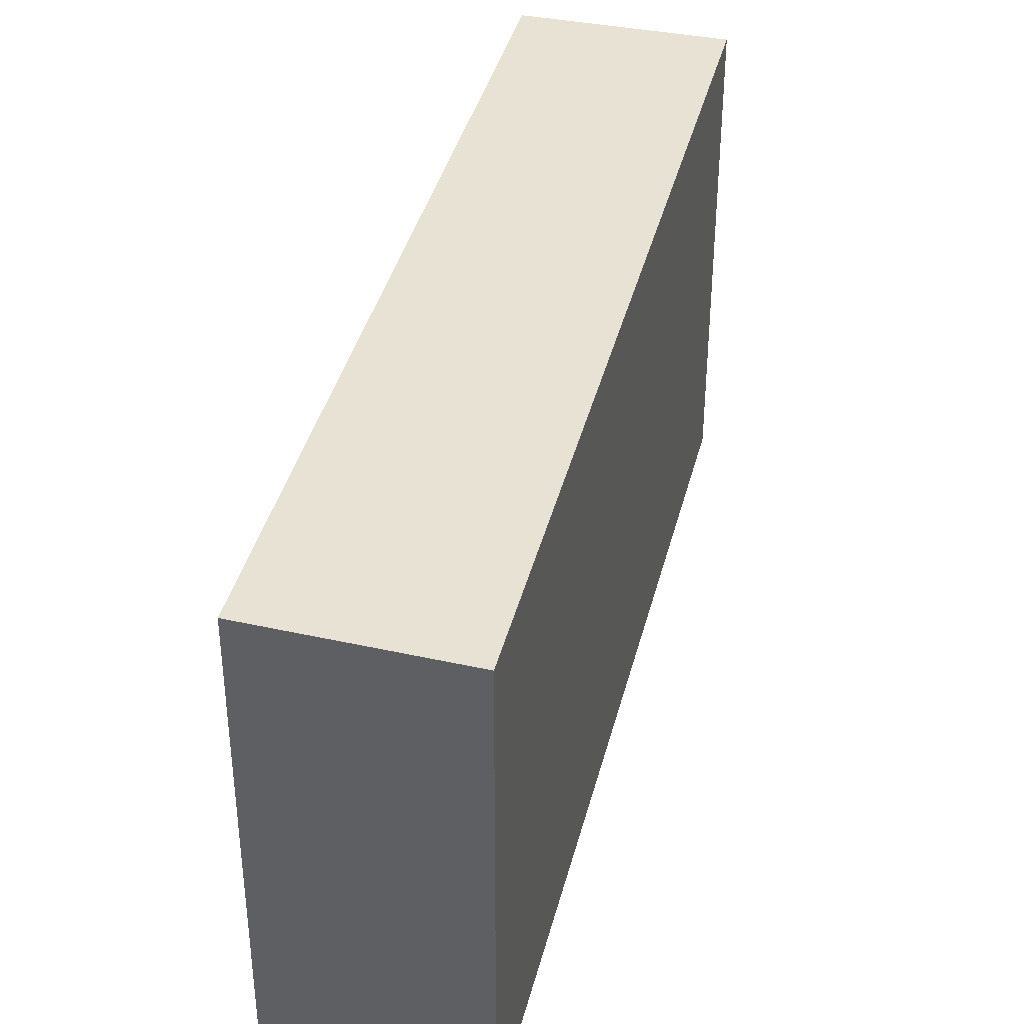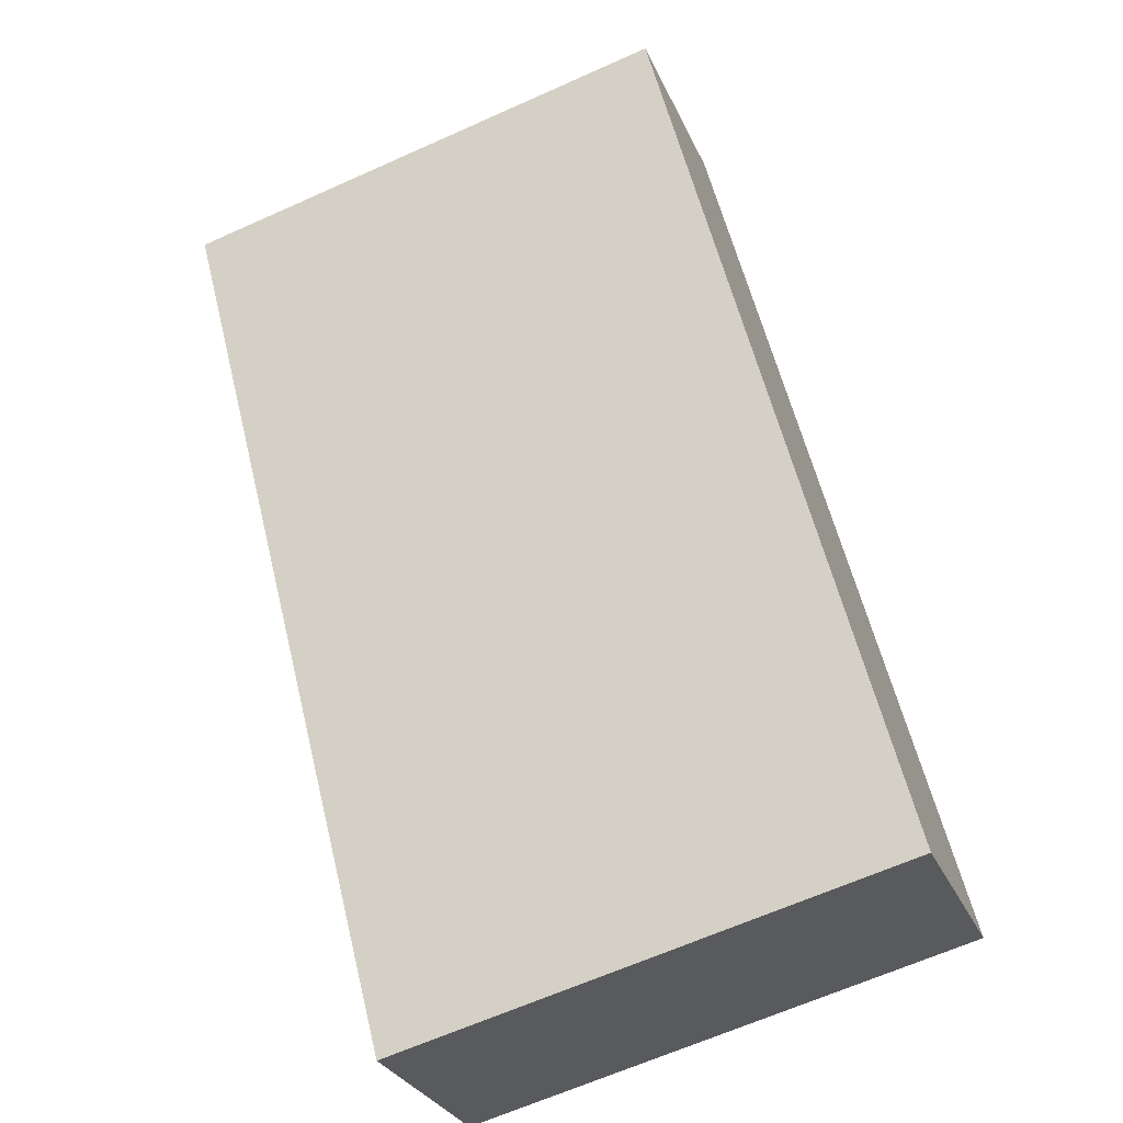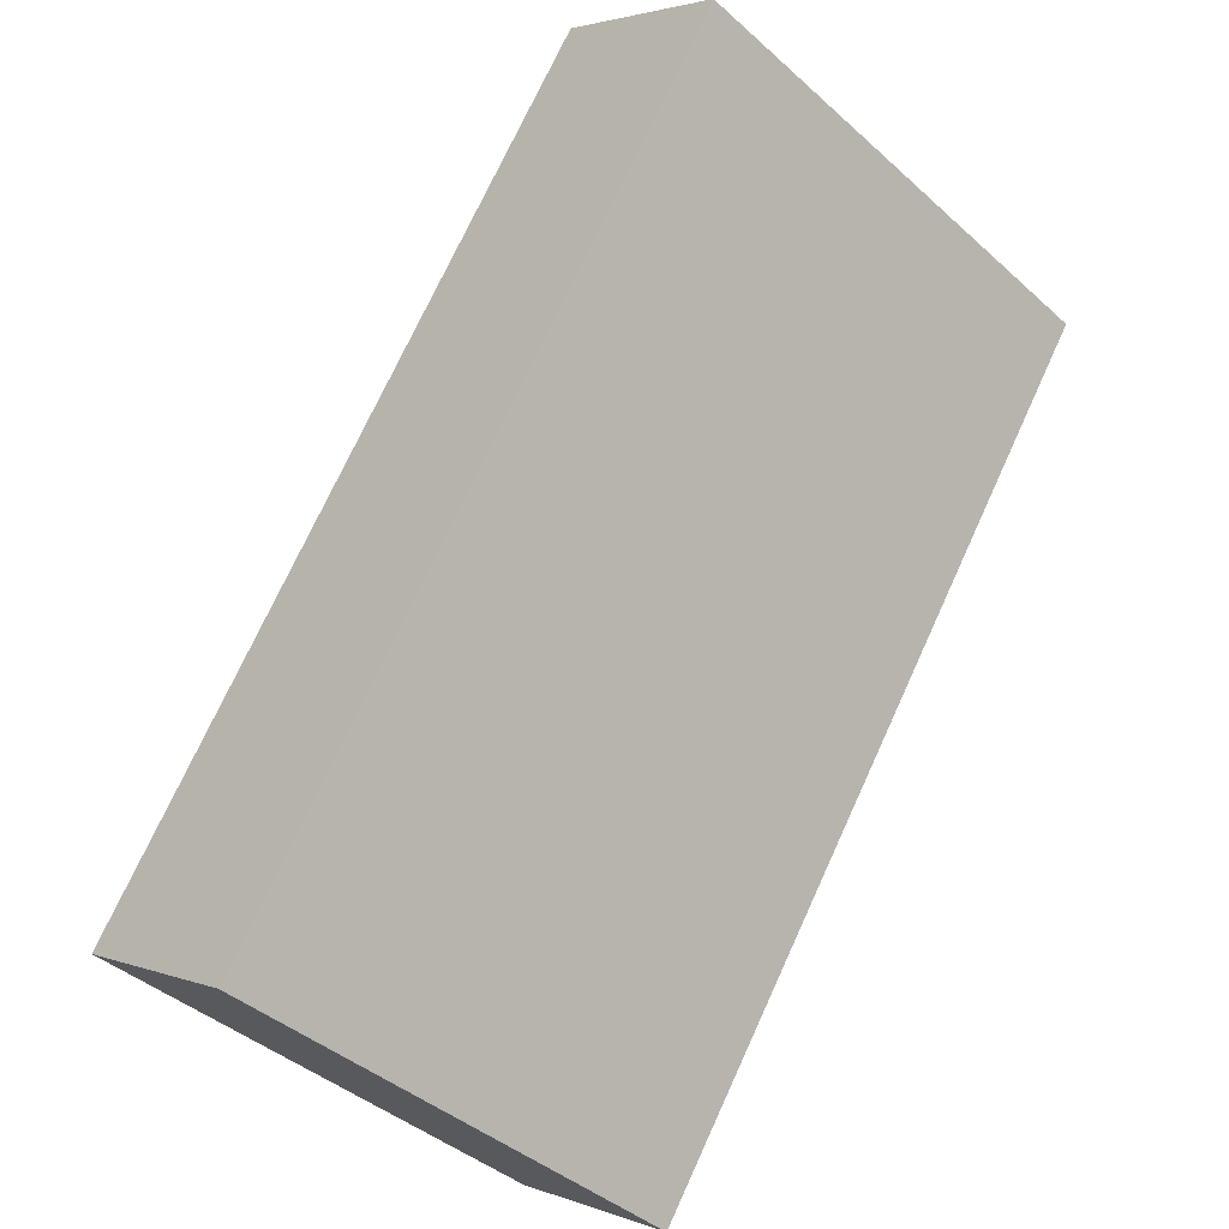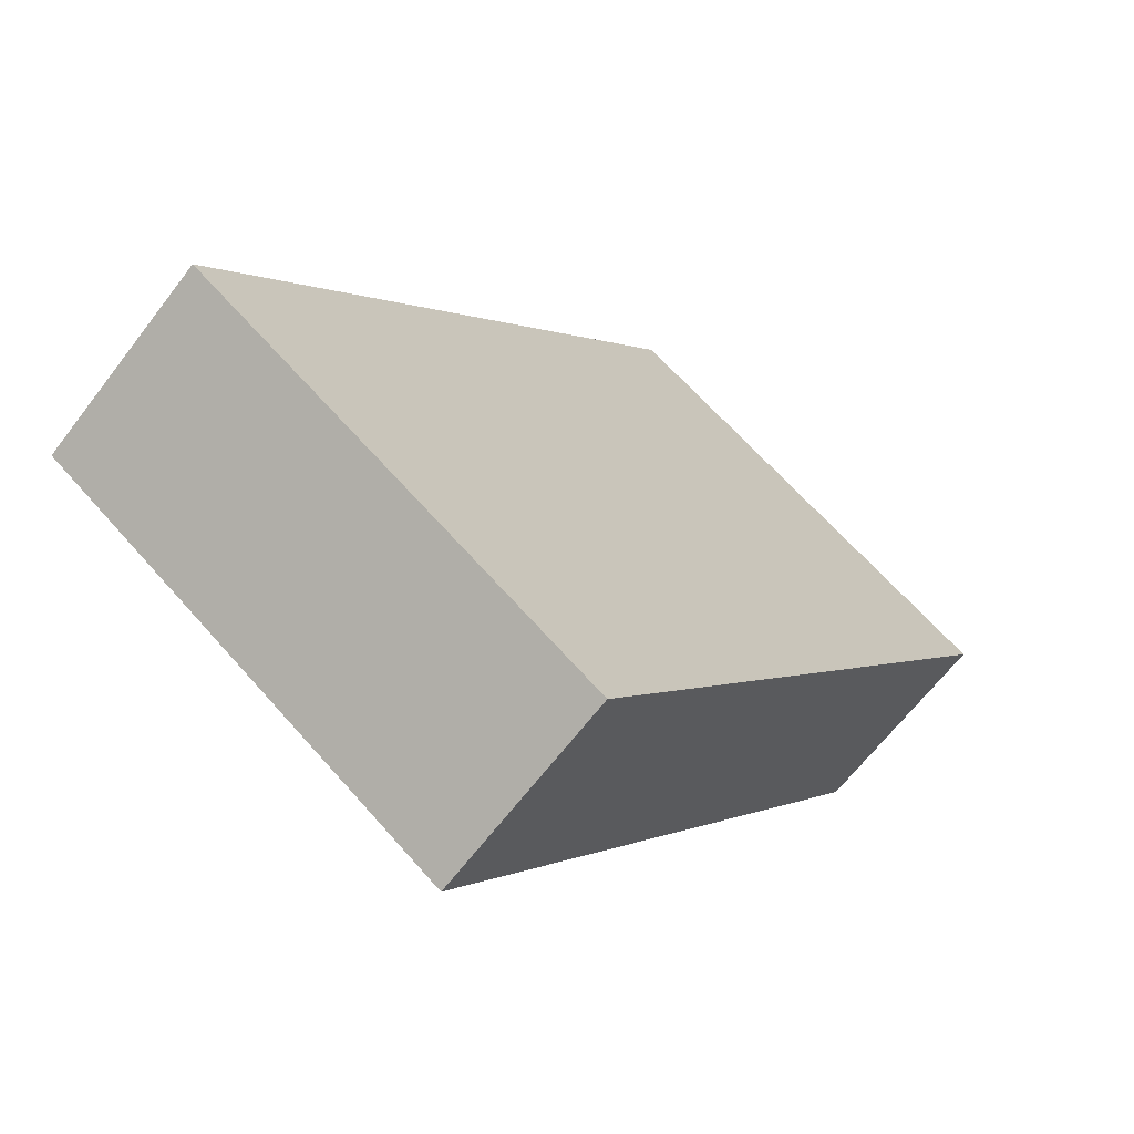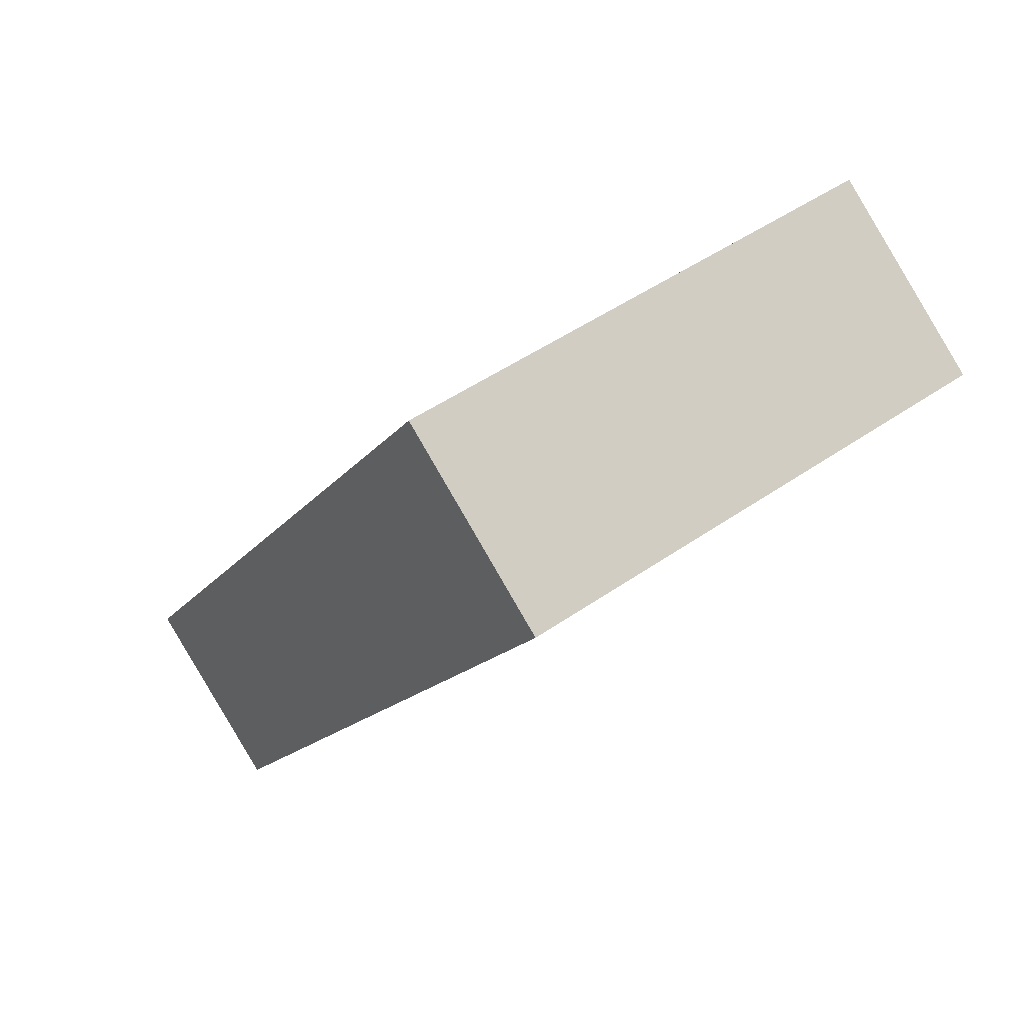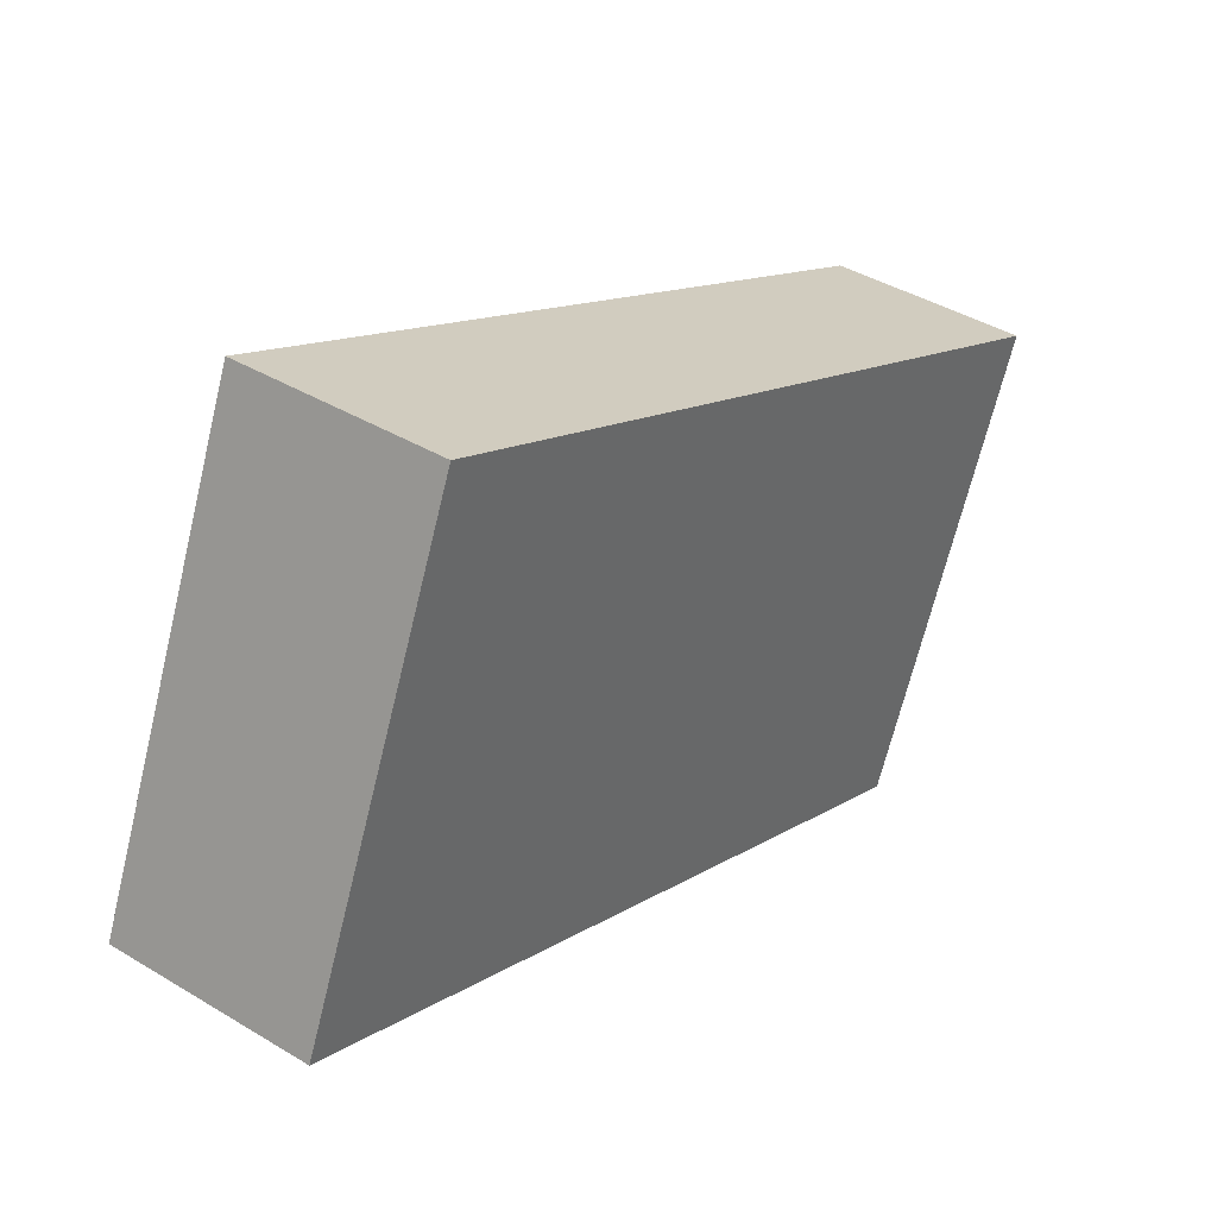
<metadata>
{"format":"obj","ext":"obj","renderer":"f3d","projection":"perspective","resolution":1024,"background":"white","views":[{"elev":40.0,"azim":-131.1,"up":"+Y"},{"elev":-64.9,"azim":114.3,"up":"+Z"},{"elev":-42.2,"azim":43.2,"up":"+Z"},{"elev":65.5,"azim":138.6,"up":"+Z"},{"elev":47.7,"azim":51.8,"up":"+Z"},{"elev":-68.4,"azim":-13.7,"up":"+Z"}]}
</metadata>
<code>
v  1.533 4.376 -1.013
v  4.635 4.376 6.643
v  6.109 4.376 5.597
v  0 4.376 2.68e-16
v  6.109 -3.427e-16 5.597
v  1.533 6.203e-17 -1.013
v  0 0 0
v  4.635 -4.068e-16 6.643
g defaultobject
f 1 2 3
f 2 1 4
f 5 1 3
f 1 5 6
f 6 4 1
f 4 6 7
f 7 2 4
f 2 7 8
f 8 3 2
f 3 8 5
f 5 7 6
f 7 5 8

</code>
